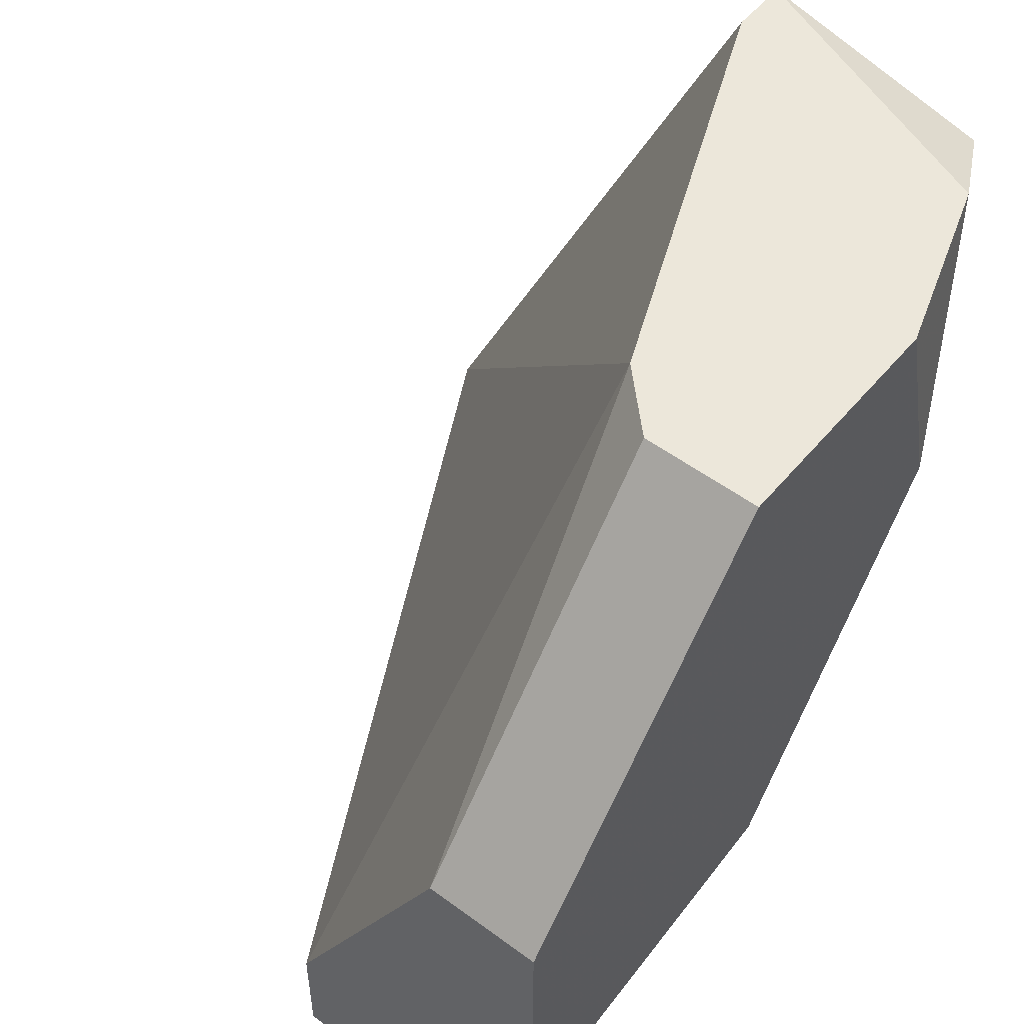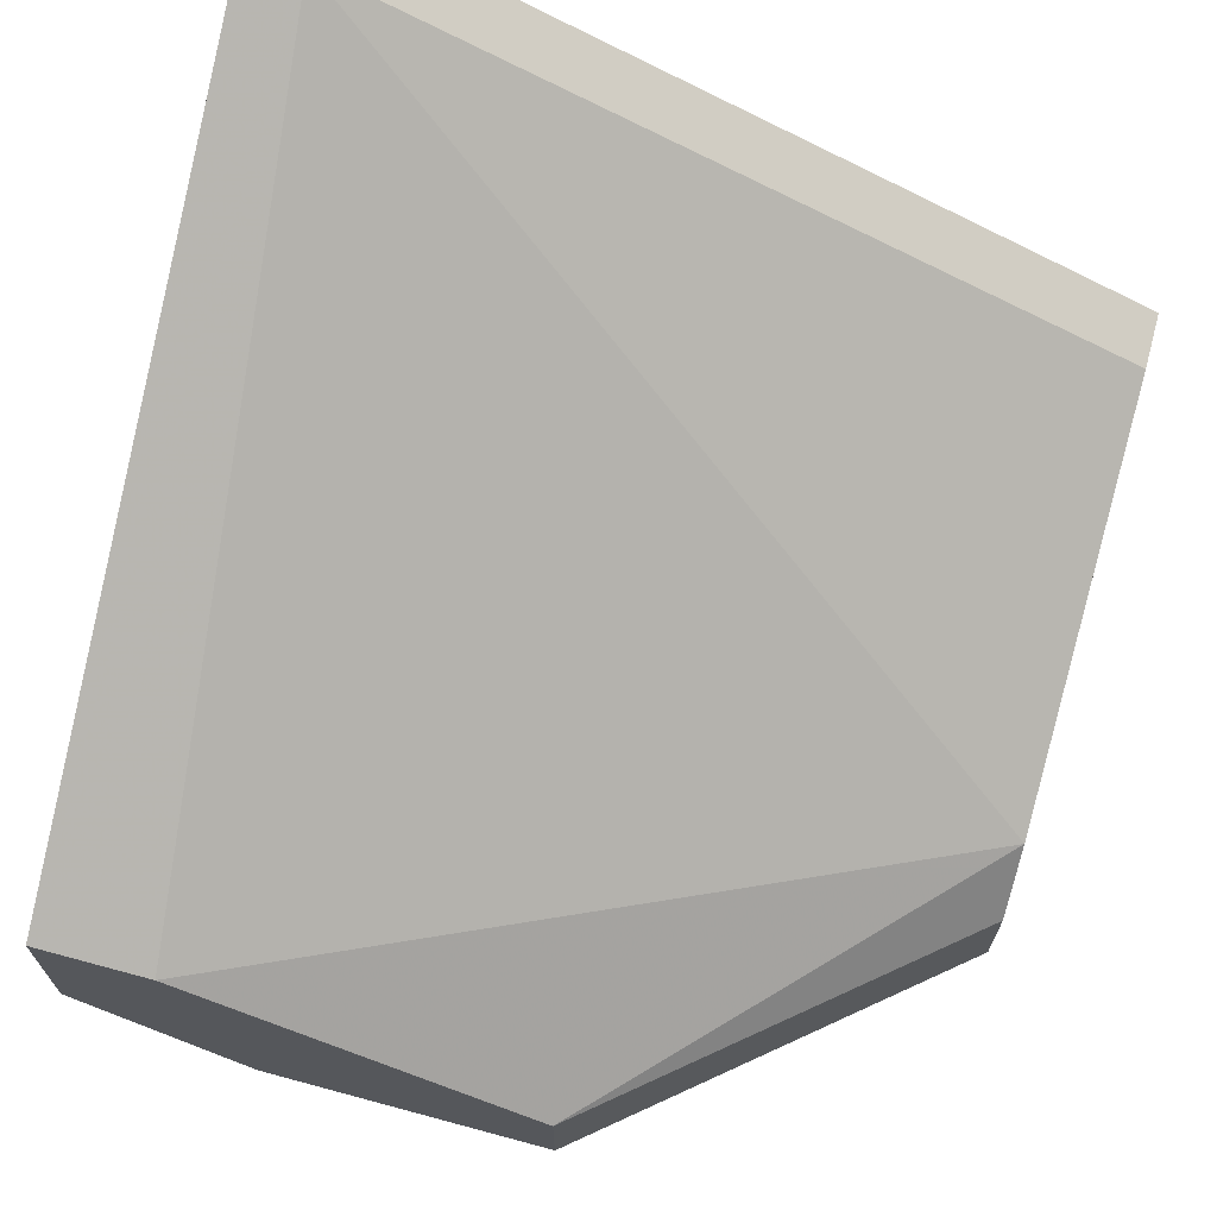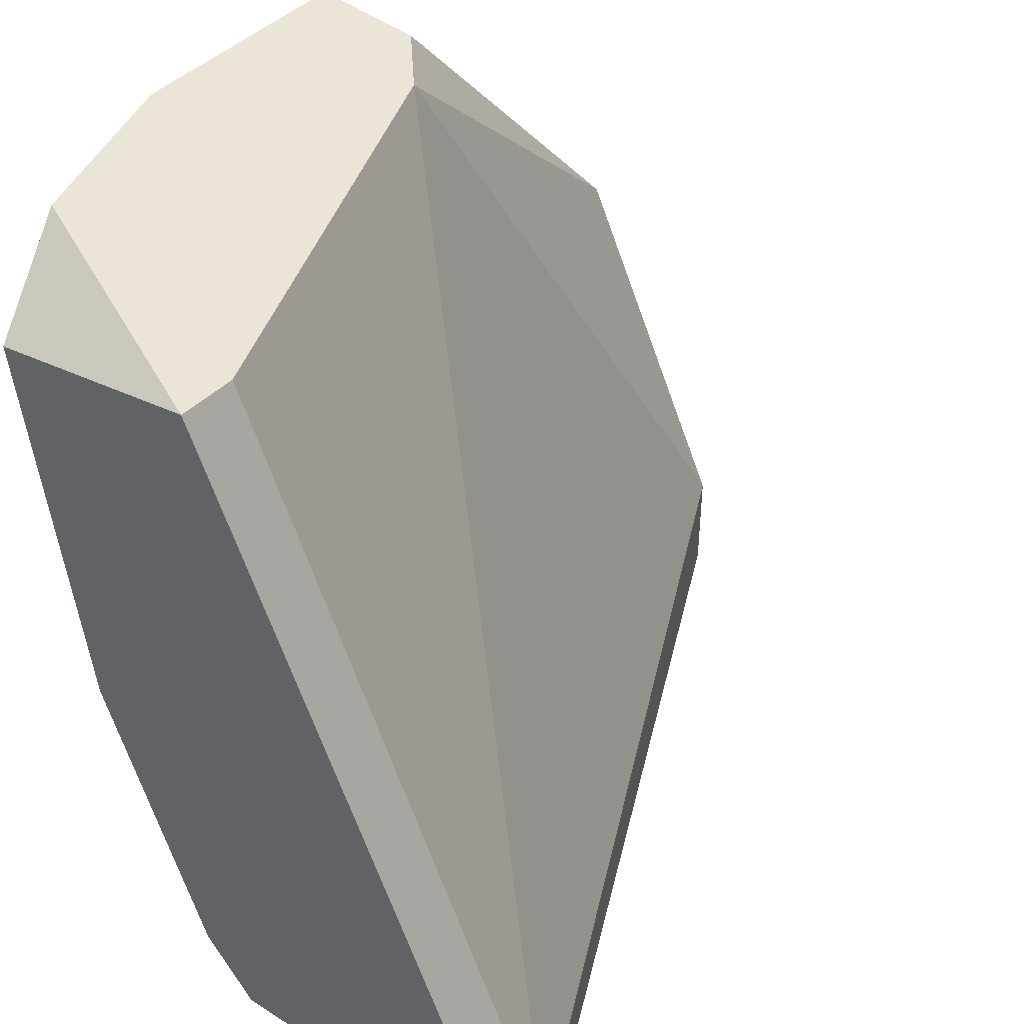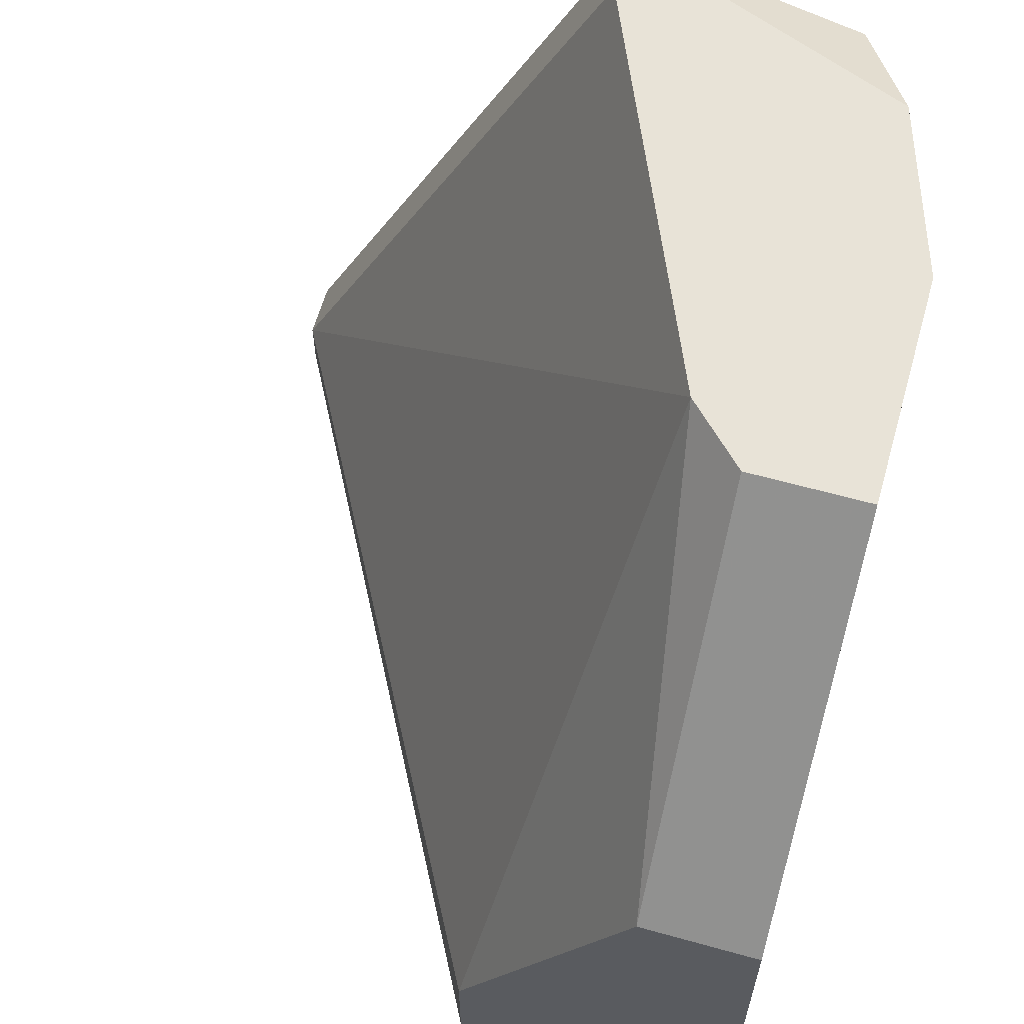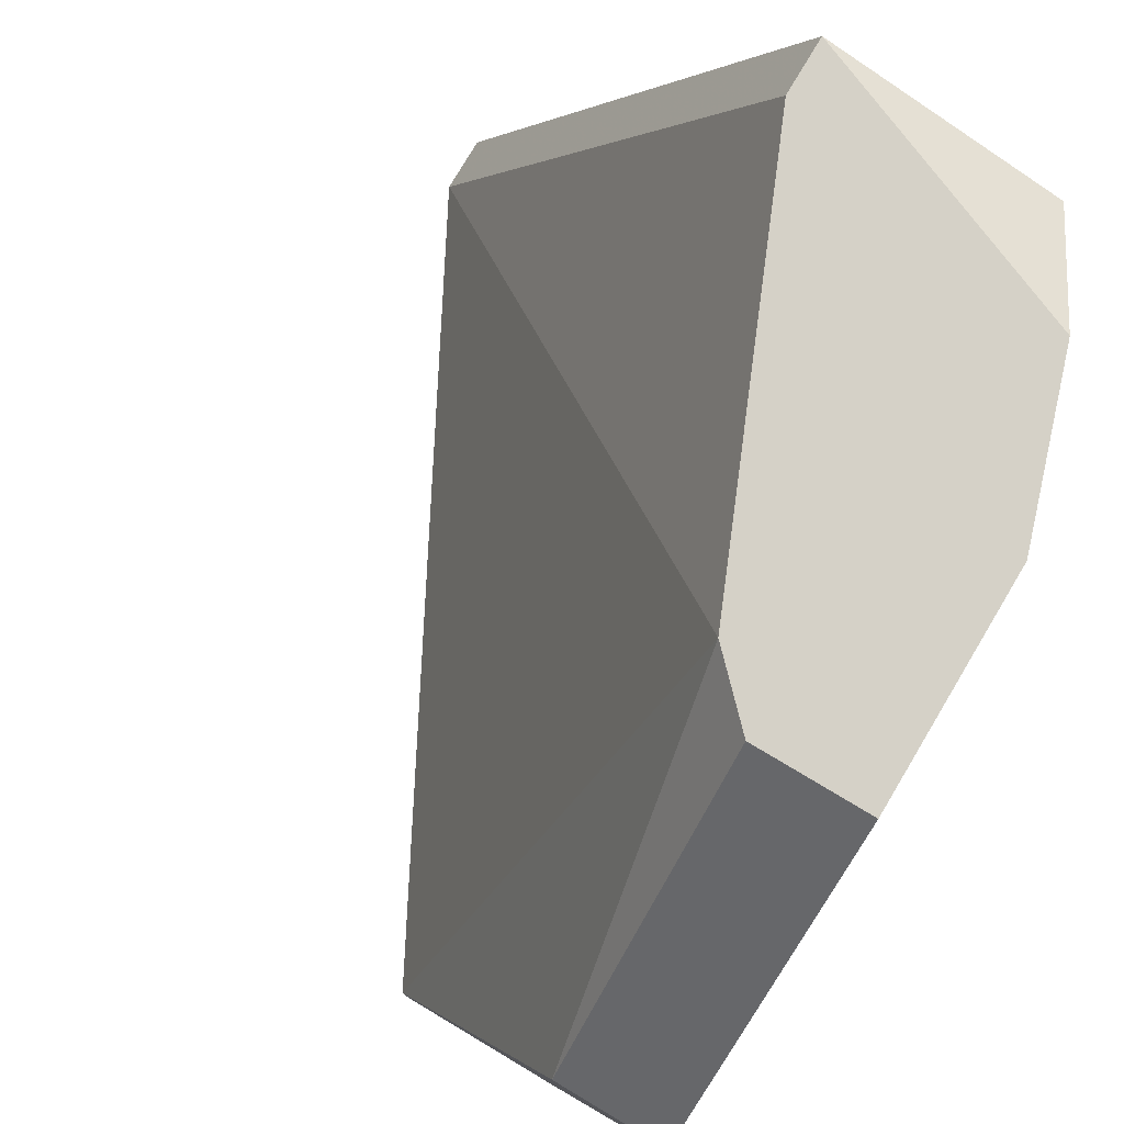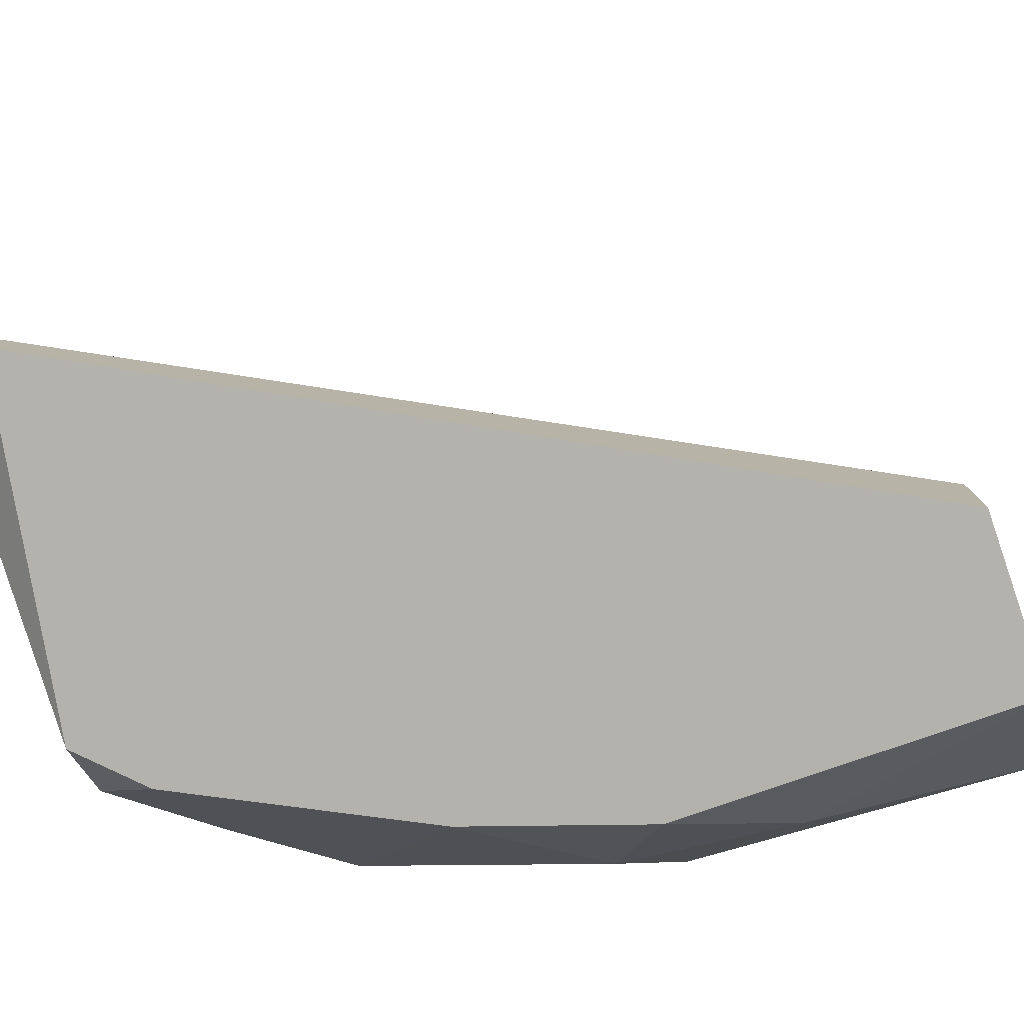
<metadata>
{"format":"obj","ext":"obj","renderer":"f3d","projection":"perspective","resolution":1024,"background":"white","views":[{"elev":52.4,"azim":128.6,"up":"+Y"},{"elev":69.1,"azim":105.1,"up":"+Z"},{"elev":44.2,"azim":-48.6,"up":"+Y"},{"elev":62.3,"azim":105.8,"up":"+Y"},{"elev":78.9,"azim":120.8,"up":"+Y"},{"elev":-79.6,"azim":19.1,"up":"+Y"}]}
</metadata>
<code>
v -0.005112 -0.008271 -0.00843
v -0.005112 -0.01249 -0.006322
v -0.005112 0.002263 -0.005269
v -0.01354 -0.006163 -0.005269
v -0.01354 0.00121 -0.006322
v -0.01354 -0.01249 -0.002108
v -0.01354 0.002263 -0.002108
v -0.01354 -0.01143 0.004214
v -0.01354 -0.01143 -0.003161
v -0.009325 -0.001951 -0.00843
v 0.001212 -0.01038 -0.003161
v 0.001212 -0.004059 -0.00843
v 0.001212 -0.004059 -0.006322
v 0.001212 -0.009324 -0.00843
v 0.001212 -0.01249 -0.003161
v 0.001212 -0.01249 -0.006322
v -0.003004 -0.01143 -0.007375
v -0.01143 -0.003005 -0.007375
v -0.01143 0.002263 -0.007375
v -0.01038 -0.006163 -0.007375
v -0.01038 -0.009324 -0.006322
v -0.008272 -0.01249 -0.005269
v -0.008272 0.002263 -0.00843
v -0.006165 -0.01038 -0.007375
v -0.004058 0.002263 -0.00843
v -0.004058 0.002263 -0.006322
v -0.01249 -0.008271 -0.005269
v -0.01249 -0.01249 0.004214
v -0.01249 -0.01249 -0.003161
v -0.01249 0.002263 -0.002108
v -0.01249 -0.01143 0.004214
f 10 14 1
f 10 1 20
f 1 14 17
f 1 17 24
f 1 21 20
f 21 1 24
f 2 15 6
f 2 6 29
f 15 2 16
f 16 2 17
f 17 2 24
f 24 2 22
f 2 29 22
f 26 7 3
f 3 7 30
f 13 3 11
f 3 31 11
f 13 26 3
f 31 3 30
f 6 5 4
f 4 5 18
f 6 4 9
f 4 27 9
f 20 4 18
f 20 27 4
f 6 7 5
f 5 7 19
f 5 10 18
f 10 5 19
f 8 7 6
f 8 6 28
f 29 6 9
f 6 15 28
f 7 8 31
f 7 25 19
f 26 25 7
f 7 31 30
f 31 8 28
f 27 21 9
f 21 29 9
f 25 14 10
f 10 20 18
f 10 19 23
f 25 10 23
f 15 13 11
f 31 15 11
f 13 14 12
f 25 13 12
f 14 25 12
f 15 14 13
f 25 26 13
f 14 15 16
f 14 16 17
f 15 31 28
f 19 25 23
f 21 27 20
f 21 24 22
f 29 21 22

</code>
